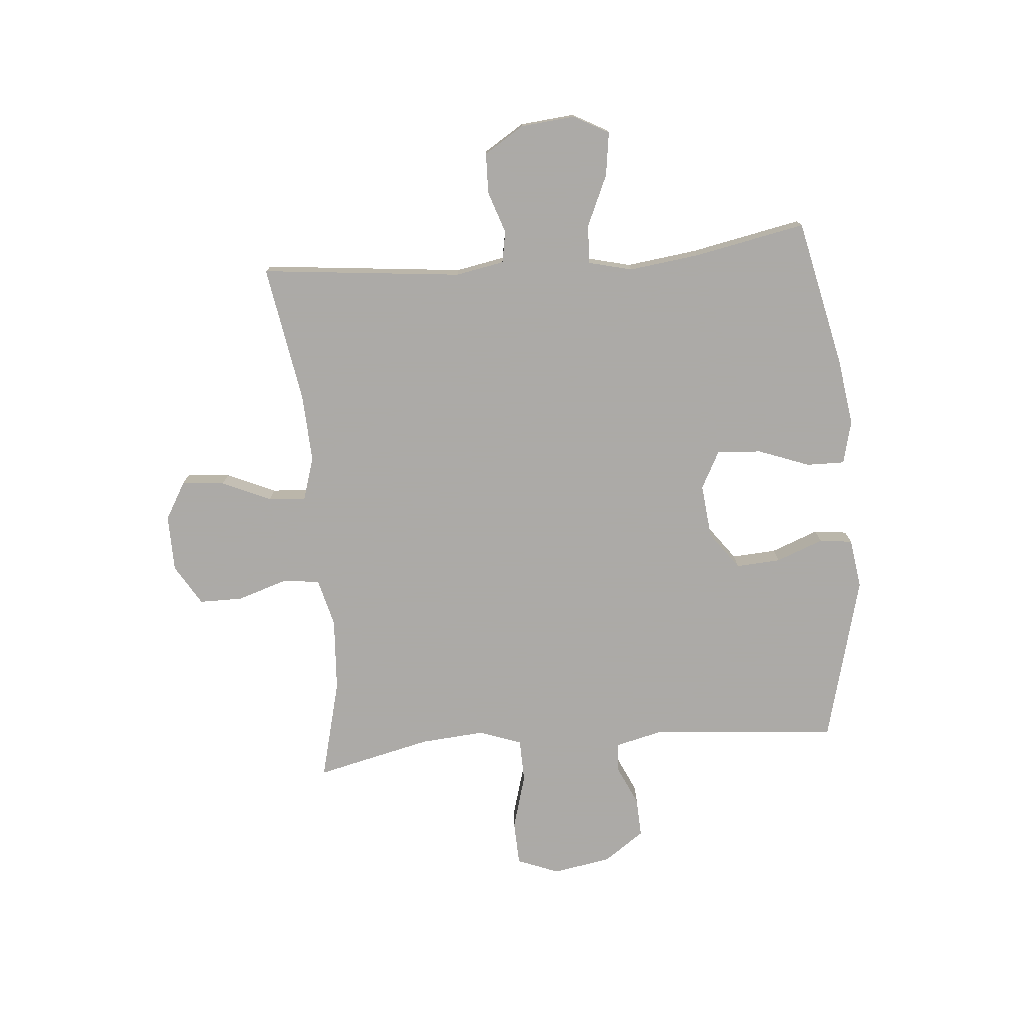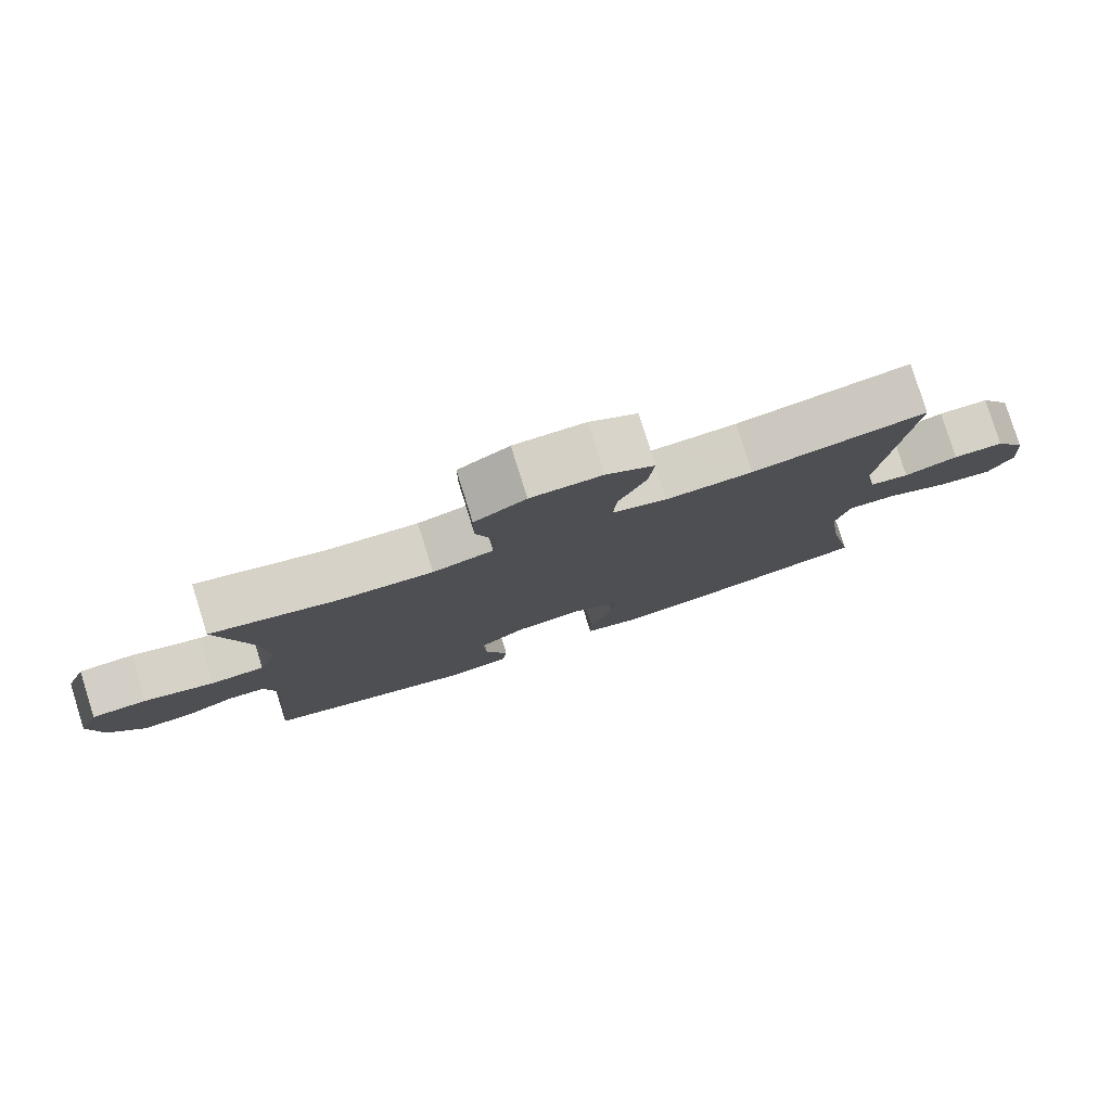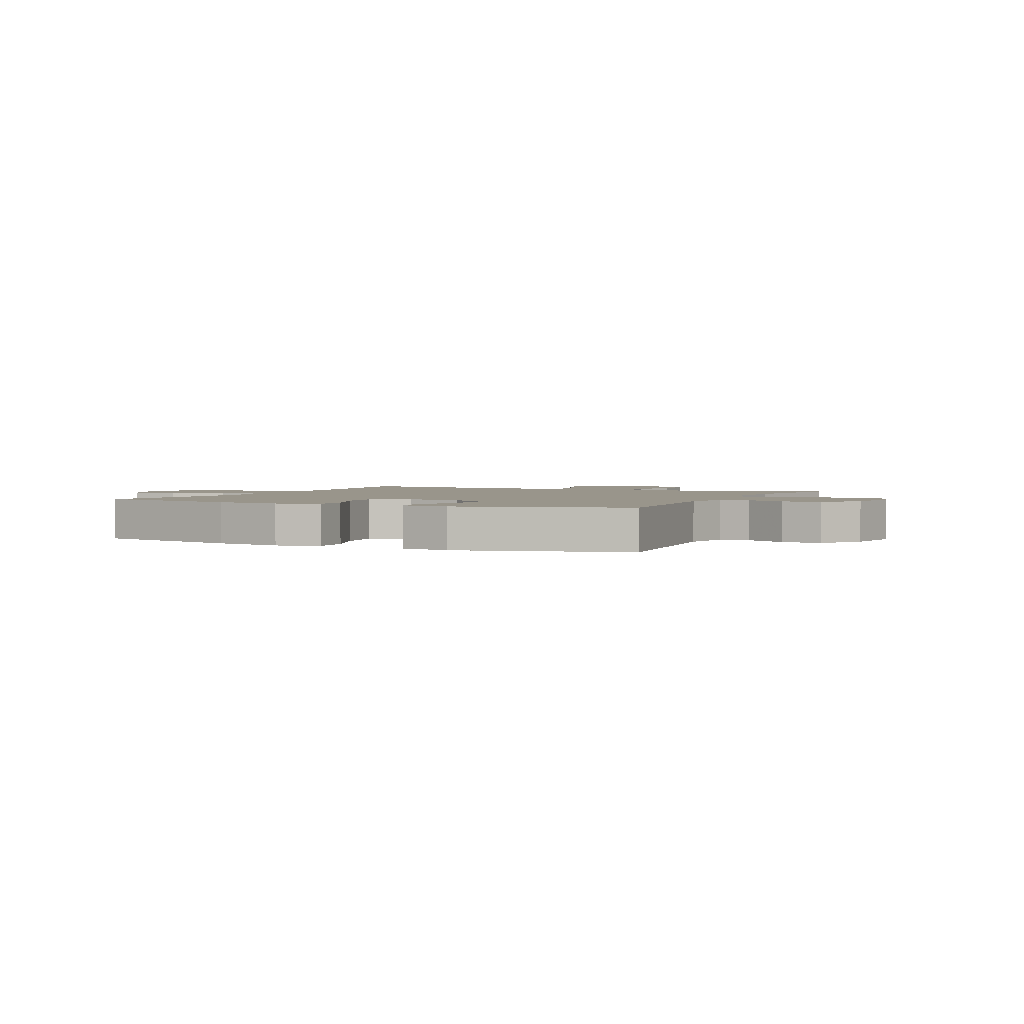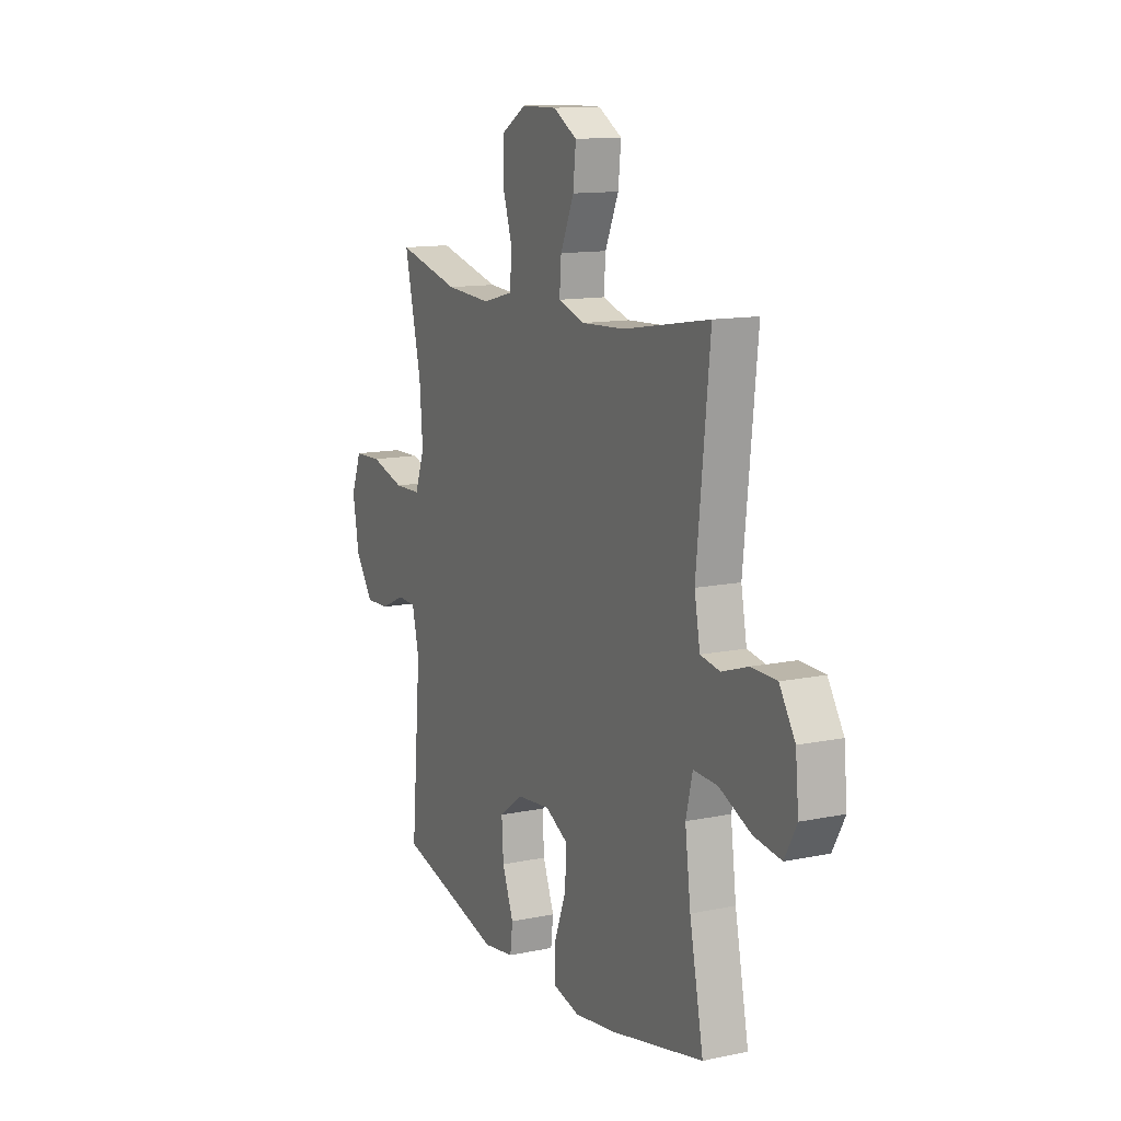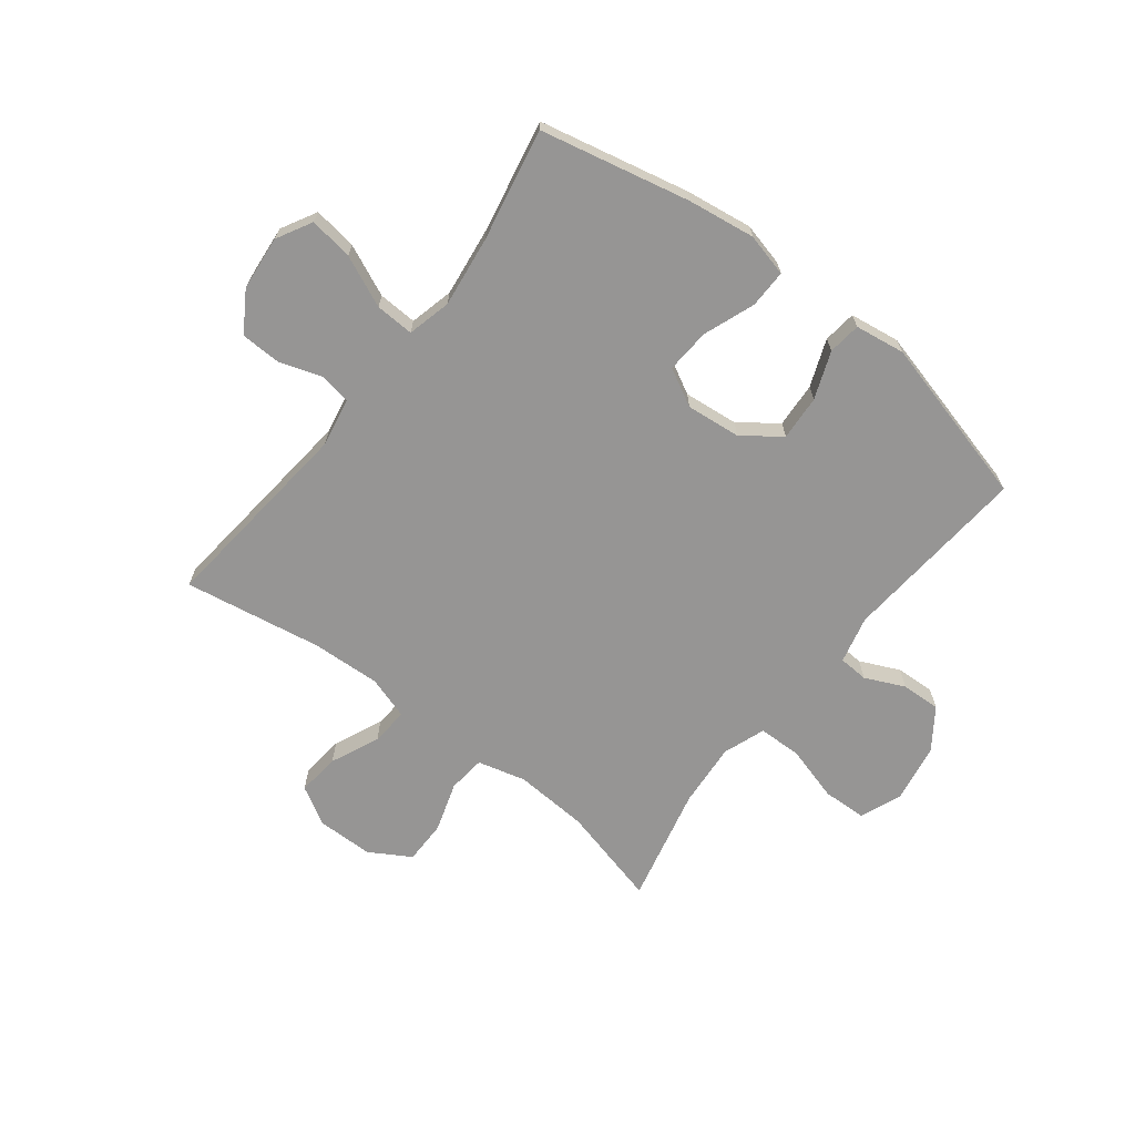
<metadata>
{"format":"obj","ext":"obj","renderer":"f3d","projection":"perspective","resolution":1024,"background":"white","views":[{"elev":-76.0,"azim":94.9,"up":"+Y"},{"elev":79.8,"azim":-17.4,"up":"+Z"},{"elev":2.2,"azim":-155.0,"up":"+Y"},{"elev":12.6,"azim":64.1,"up":"+Z"},{"elev":-67.5,"azim":142.2,"up":"+Y"}]}
</metadata>
<code>
v 0.5 0.07 -0.5
v 0.237 0.07 -0.558
v 0.119 0.07 -0.575
v 0.043 0.07 -0.556
v 0.044 0.07 -0.489
v 0.078 0.07 -0.398
v 0.083 0.07 -0.32
v 0.017 0.07 -0.285
v -0.079 0.07 -0.295
v -0.145 0.07 -0.344
v -0.14 0.07 -0.423
v -0.108 0.07 -0.506
v -0.115 0.07 -0.564
v -0.203 0.07 -0.577
v -0.5 0.07 -0.5
v -0.472 0.07 -0.169
v -0.492 0.07 -0.086
v -0.544 0.07 -0.083
v -0.614 0.07 -0.115
v -0.683 0.07 -0.118
v -0.733 0.07 -0.047
v -0.751 0.07 0.056
v -0.722 0.07 0.13
v -0.644 0.07 0.133
v -0.546 0.07 0.105
v -0.47 0.07 0.107
v -0.443 0.07 0.181
v -0.452 0.07 0.295
v -0.5 0.07 0.5
v -0.322 0.07 0.455
v -0.192 0.07 0.447
v -0.107 0.07 0.469
v -0.1 0.07 0.535
v -0.128 0.07 0.622
v -0.128 0.07 0.699
v -0.056 0.07 0.742
v 0.044 0.07 0.743
v 0.111 0.07 0.704
v 0.103 0.07 0.629
v 0.065 0.07 0.543
v 0.06 0.07 0.477
v 0.136 0.07 0.453
v 0.257 0.07 0.459
v 0.5 0.07 0.5
v 0.463 0.07 0.145
v 0.479 0.07 0.059
v 0.534 0.07 0.049
v 0.609 0.07 0.074
v 0.68 0.07 0.072
v 0.724 0.07 0.002
v 0.733 0.07 -0.094
v 0.699 0.07 -0.156
v 0.622 0.07 -0.145
v 0.532 0.07 -0.105
v 0.464 0.07 -0.102
v 0.445 0.07 -0.179
v 0.461 0.07 -0.304
v 0.5 0 -0.5
v 0.237 0 -0.558
v 0.119 0 -0.575
v 0.043 0 -0.556
v 0.044 0 -0.489
v 0.078 0 -0.398
v 0.083 0 -0.32
v 0.017 0 -0.285
v -0.079 0 -0.295
v -0.145 0 -0.344
v -0.14 0 -0.423
v -0.108 0 -0.506
v -0.115 0 -0.564
v -0.203 0 -0.577
v -0.5 0 -0.5
v -0.472 0 -0.169
v -0.492 0 -0.086
v -0.544 0 -0.083
v -0.614 0 -0.115
v -0.683 0 -0.118
v -0.733 0 -0.047
v -0.751 0 0.056
v -0.722 0 0.13
v -0.644 0 0.133
v -0.546 0 0.105
v -0.47 0 0.107
v -0.443 0 0.181
v -0.452 0 0.295
v -0.5 0 0.5
v -0.322 0 0.455
v -0.192 0 0.447
v -0.107 0 0.469
v -0.1 0 0.535
v -0.128 0 0.622
v -0.128 0 0.699
v -0.056 0 0.742
v 0.044 0 0.743
v 0.111 0 0.704
v 0.103 0 0.629
v 0.065 0 0.543
v 0.06 0 0.477
v 0.136 0 0.453
v 0.257 0 0.459
v 0.5 0 0.5
v 0.463 0 0.145
v 0.479 0 0.059
v 0.534 0 0.049
v 0.609 0 0.074
v 0.68 0 0.072
v 0.724 0 0.002
v 0.733 0 -0.094
v 0.699 0 -0.156
v 0.622 0 -0.145
v 0.532 0 -0.105
v 0.464 0 -0.102
v 0.445 0 -0.179
v 0.461 0 -0.304
f 52 53 54
f 51 52 54
f 50 51 54
f 49 50 54
f 48 49 54
f 47 48 54
f 46 47 54 55
f 45 46 55 56
f 43 44 45
f 42 43 45 56
f 38 39 40
f 37 38 40
f 36 37 40
f 35 36 40
f 34 35 40
f 33 34 40
f 32 33 40 41
f 42 56 57
f 41 42 57
f 32 41 57
f 31 32 57
f 23 24 25
f 22 23 25
f 21 22 25
f 20 21 25
f 19 20 25
f 18 19 25
f 17 18 25 26
f 16 17 26 27
f 14 15 16
f 13 14 16
f 12 13 16
f 11 12 16
f 10 11 16 27
f 4 5 6
f 3 4 6
f 2 3 6
f 1 2 6
f 57 1 6
f 57 6 7
f 57 7 8
f 31 57 8
f 30 31 8
f 30 8 9
f 29 30 9
f 28 29 9
f 9 10 27 28
f 111 110 109
f 111 109 108
f 111 108 107
f 111 107 106
f 111 106 105
f 111 105 104
f 112 111 104 103
f 113 112 103 102
f 102 101 100
f 113 102 100 99
f 97 96 95
f 97 95 94
f 97 94 93
f 97 93 92
f 97 92 91
f 97 91 90
f 98 97 90 89
f 114 113 99
f 114 99 98
f 114 98 89
f 114 89 88
f 82 81 80
f 82 80 79
f 82 79 78
f 82 78 77
f 82 77 76
f 82 76 75
f 83 82 75 74
f 84 83 74 73
f 73 72 71
f 73 71 70
f 73 70 69
f 73 69 68
f 84 73 68 67
f 63 62 61
f 63 61 60
f 63 60 59
f 63 59 58
f 63 58 114
f 64 63 114
f 65 64 114
f 65 114 88
f 65 88 87
f 66 65 87
f 66 87 86
f 66 86 85
f 85 84 67 66
f 1 58 59 2
f 2 59 60 3
f 3 60 61 4
f 4 61 62 5
f 5 62 63 6
f 6 63 64 7
f 7 64 65 8
f 8 65 66 9
f 9 66 67 10
f 10 67 68 11
f 11 68 69 12
f 12 69 70 13
f 13 70 71 14
f 14 71 72 15
f 15 72 73 16
f 16 73 74 17
f 17 74 75 18
f 18 75 76 19
f 19 76 77 20
f 20 77 78 21
f 21 78 79 22
f 22 79 80 23
f 23 80 81 24
f 24 81 82 25
f 25 82 83 26
f 26 83 84 27
f 27 84 85 28
f 28 85 86 29
f 29 86 87 30
f 30 87 88 31
f 31 88 89 32
f 32 89 90 33
f 33 90 91 34
f 34 91 92 35
f 35 92 93 36
f 36 93 94 37
f 37 94 95 38
f 38 95 96 39
f 39 96 97 40
f 40 97 98 41
f 41 98 99 42
f 42 99 100 43
f 43 100 101 44
f 44 101 102 45
f 45 102 103 46
f 46 103 104 47
f 47 104 105 48
f 48 105 106 49
f 49 106 107 50
f 50 107 108 51
f 51 108 109 52
f 52 109 110 53
f 53 110 111 54
f 54 111 112 55
f 55 112 113 56
f 56 113 114 57
f 57 114 58 1

</code>
